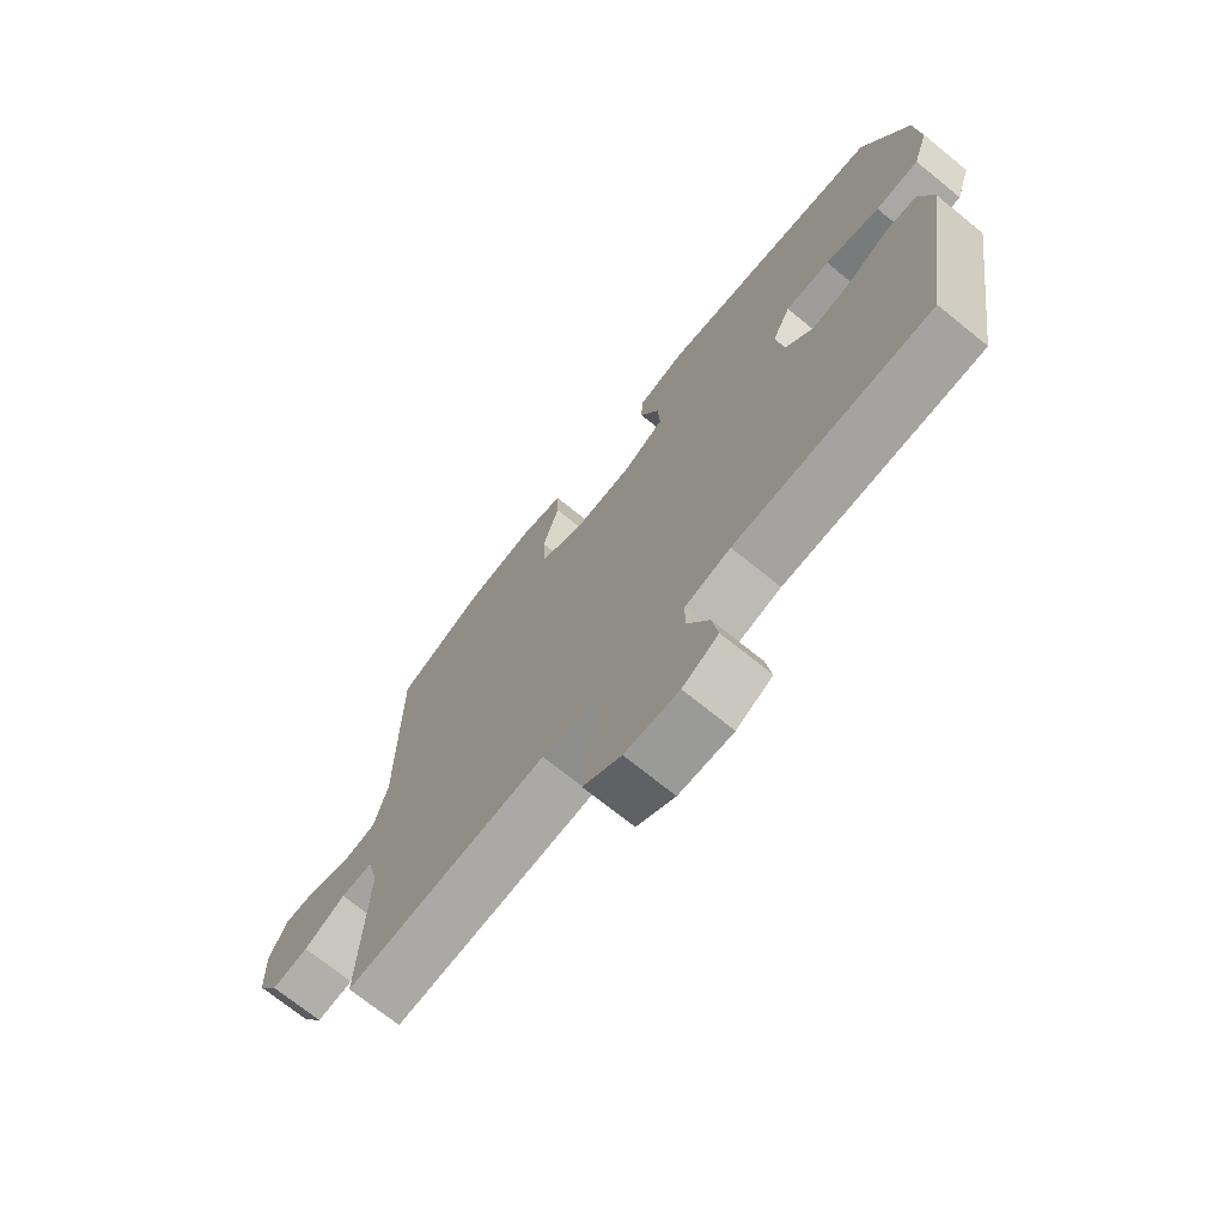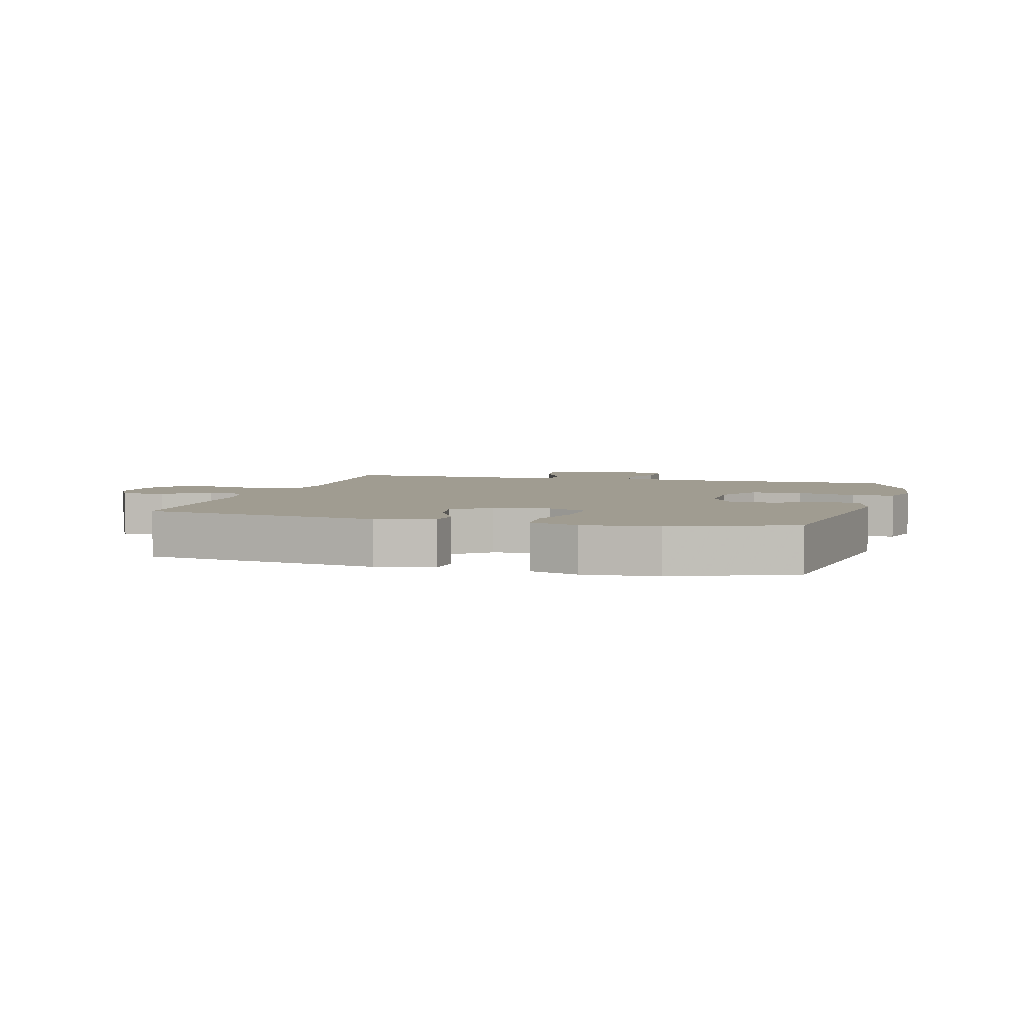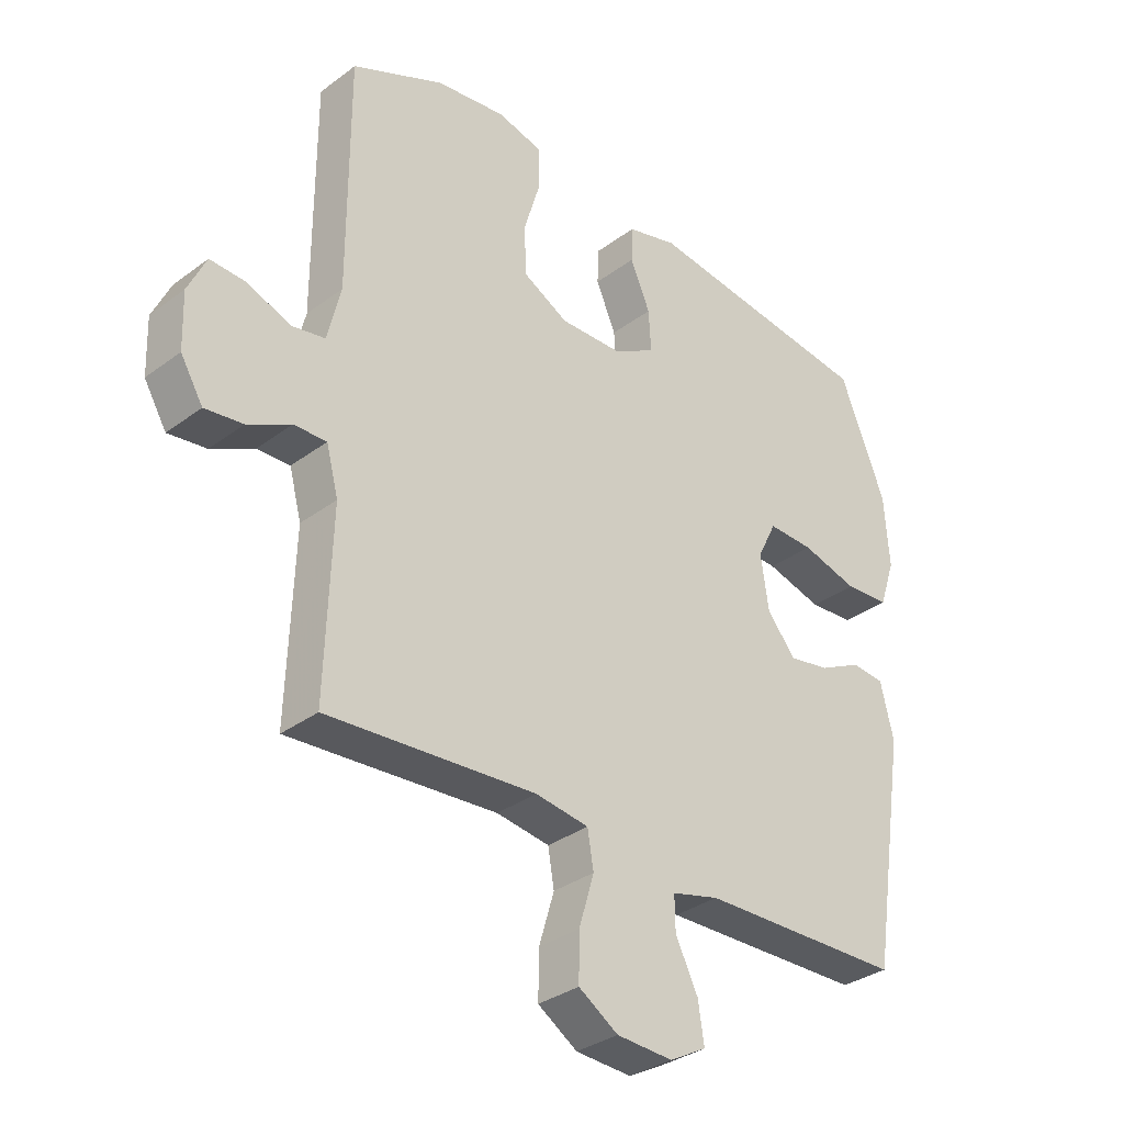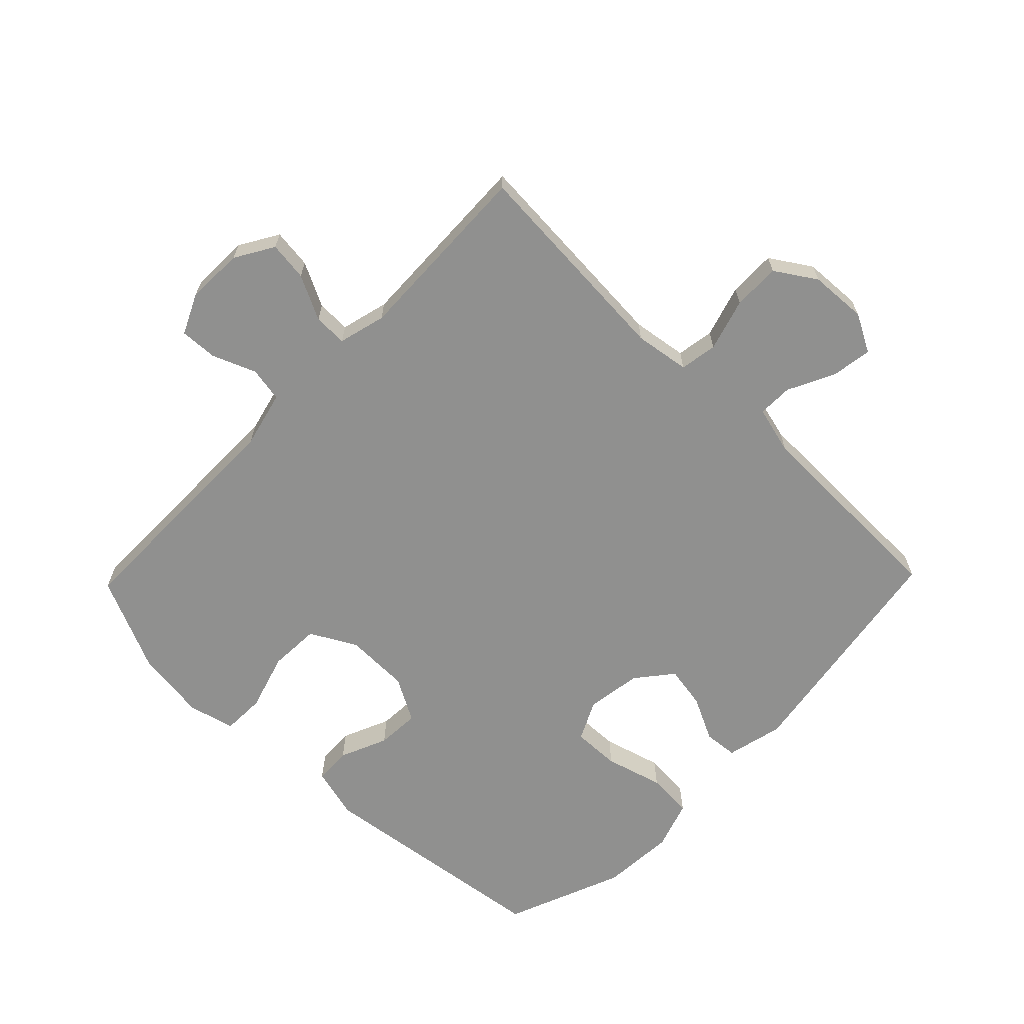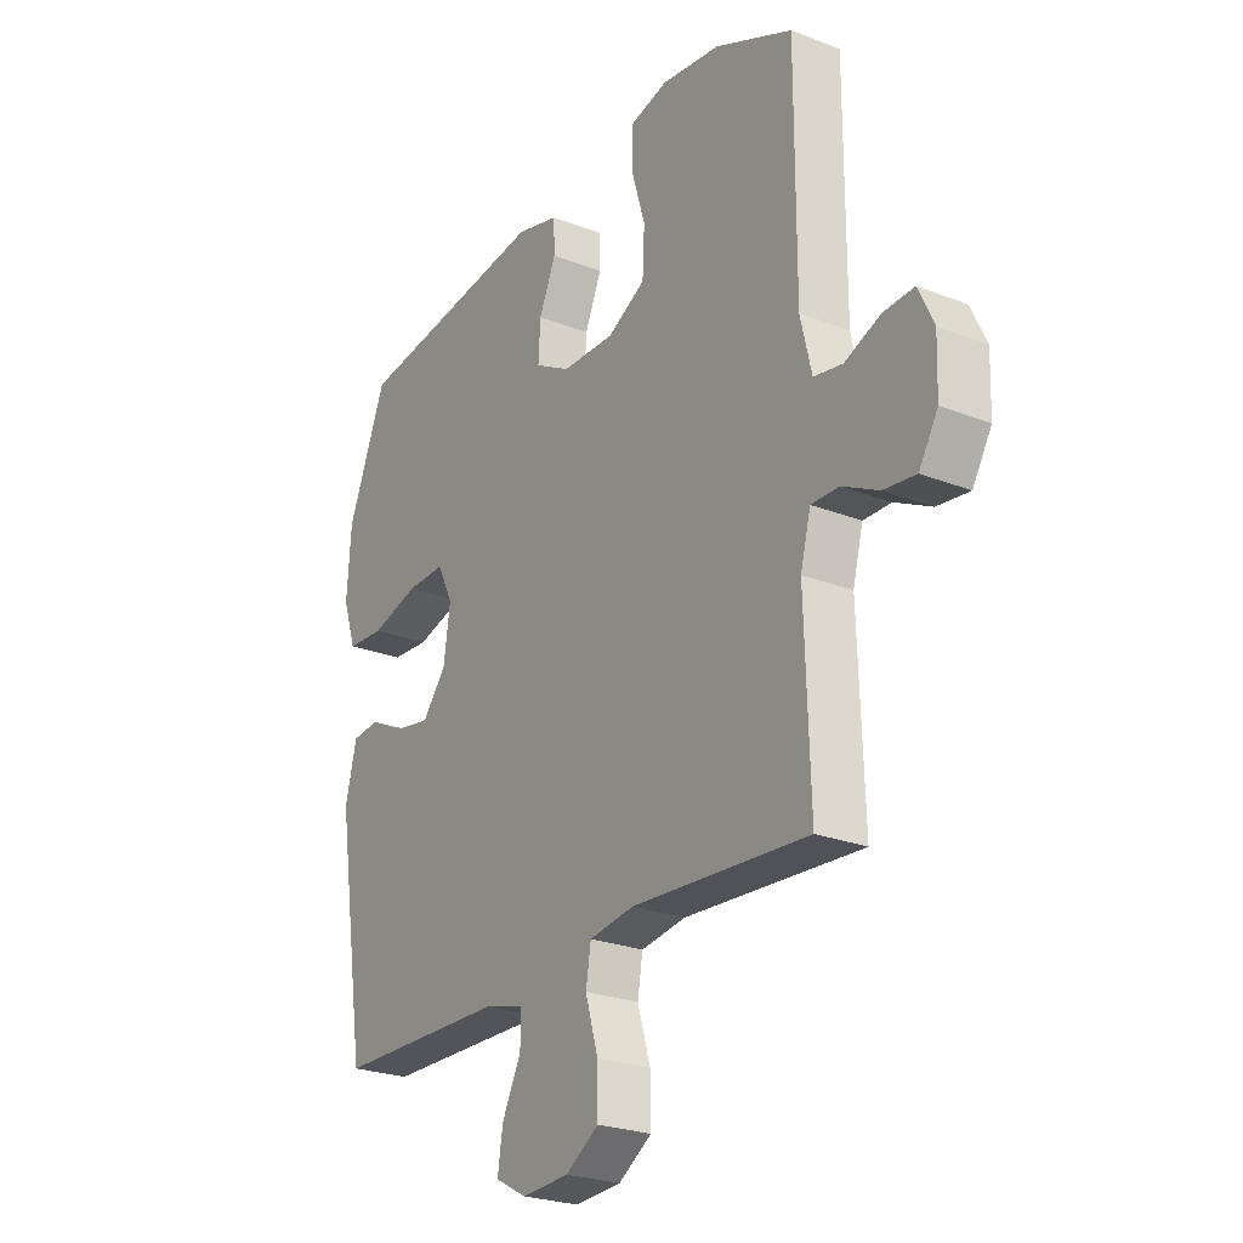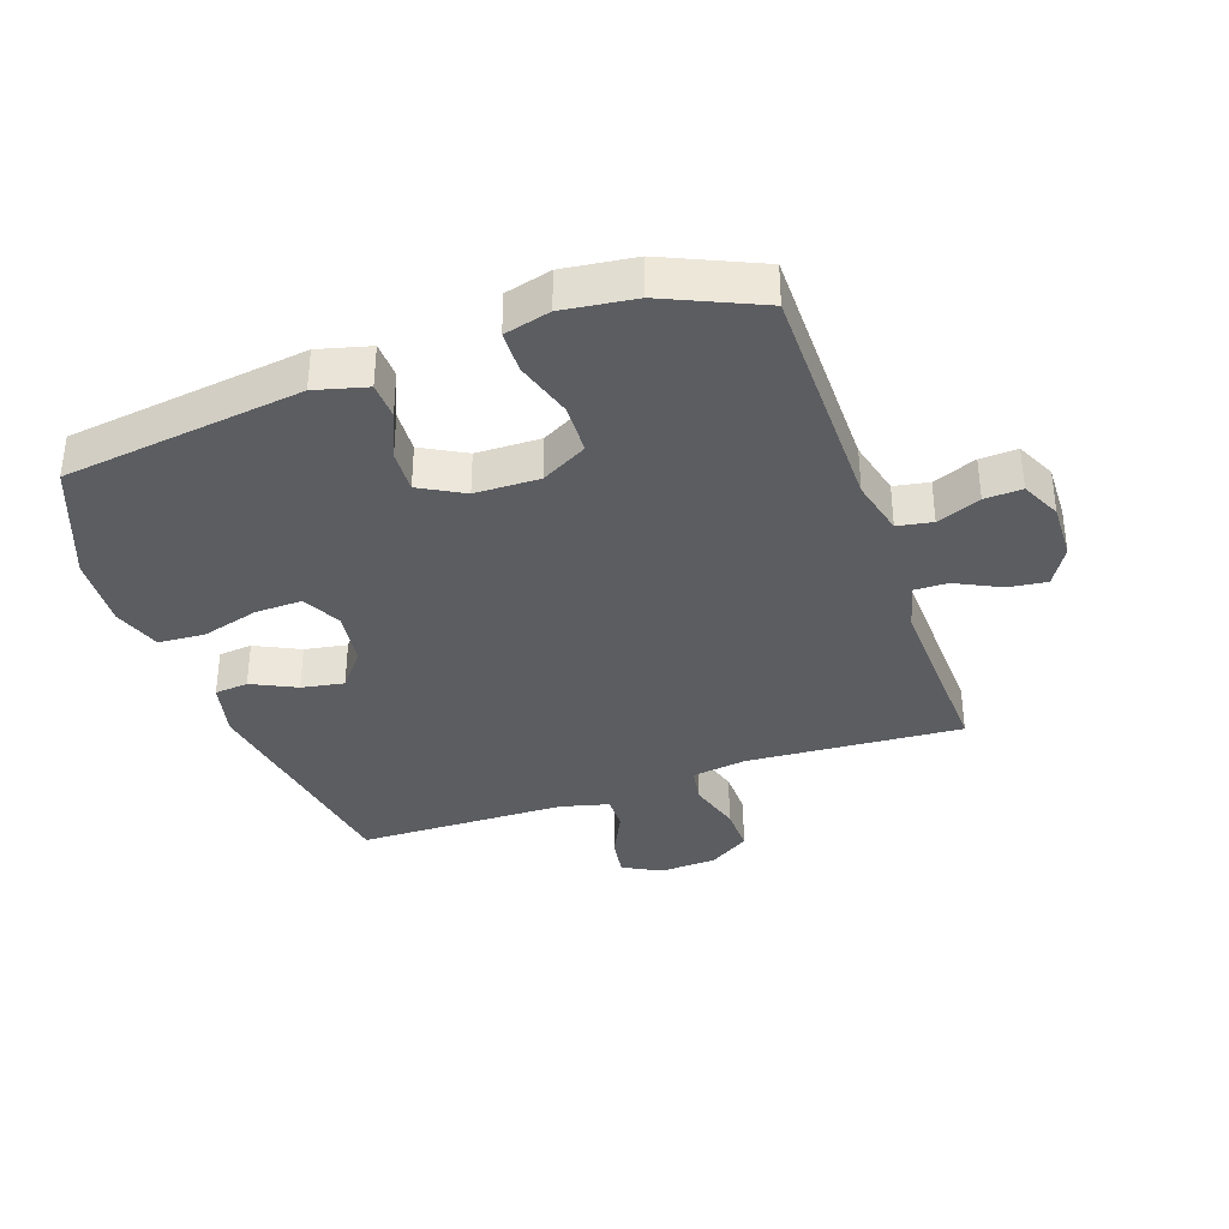
<metadata>
{"format":"obj","ext":"obj","renderer":"f3d","projection":"perspective","resolution":1024,"background":"white","views":[{"elev":-71.9,"azim":-129.0,"up":"+Z"},{"elev":4.3,"azim":-74.6,"up":"+Y"},{"elev":-33.1,"azim":135.7,"up":"+Z"},{"elev":-65.6,"azim":135.9,"up":"+Y"},{"elev":-24.8,"azim":57.5,"up":"+Z"},{"elev":-35.9,"azim":19.4,"up":"+Y"}]}
</metadata>
<code>
v 0.5 0.07 0.5
v 0.5 0.07 0.118
v 0.522 0.07 0.027
v 0.578 0.07 0.017
v 0.648 0.07 0.045
v 0.708 0.07 0.048
v 0.738 0.07 -0.016
v 0.735 0.07 -0.108
v 0.698 0.07 -0.17
v 0.635 0.07 -0.162
v 0.564 0.07 -0.126
v 0.51 0.07 -0.125
v 0.49 0.07 -0.201
v 0.5 0.07 -0.5
v 0.155 0.07 -0.476
v 0.067 0.07 -0.489
v 0.057 0.07 -0.549
v 0.082 0.07 -0.633
v 0.083 0.07 -0.709
v 0.018 0.07 -0.751
v -0.074 0.07 -0.756
v -0.135 0.07 -0.723
v -0.125 0.07 -0.658
v -0.088 0.07 -0.583
v -0.087 0.07 -0.527
v -0.165 0.07 -0.507
v -0.5 0.07 -0.5
v -0.559 0.07 -0.121
v -0.537 0.07 -0.03
v -0.483 0.07 -0.025
v -0.412 0.07 -0.06
v -0.344 0.07 -0.072
v -0.297 0.07 -0.014
v -0.284 0.07 0.075
v -0.315 0.07 0.138
v -0.391 0.07 0.136
v -0.484 0.07 0.11
v -0.558 0.07 0.115
v -0.584 0.07 0.193
v -0.576 0.07 0.311
v -0.5 0.07 0.5
v -0.115 0.07 0.55
v -0.032 0.07 0.528
v -0.03 0.07 0.469
v -0.063 0.07 0.393
v -0.067 0.07 0.324
v 0.003 0.07 0.285
v 0.106 0.07 0.283
v 0.18 0.07 0.323
v 0.184 0.07 0.404
v 0.156 0.07 0.497
v 0.158 0.07 0.565
v 0.232 0.07 0.584
v 0.347 0.07 0.569
v 0.5 0 0.5
v 0.5 0 0.118
v 0.522 0 0.027
v 0.578 0 0.017
v 0.648 0 0.045
v 0.708 0 0.048
v 0.738 0 -0.016
v 0.735 0 -0.108
v 0.698 0 -0.17
v 0.635 0 -0.162
v 0.564 0 -0.126
v 0.51 0 -0.125
v 0.49 0 -0.201
v 0.5 0 -0.5
v 0.155 0 -0.476
v 0.067 0 -0.489
v 0.057 0 -0.549
v 0.082 0 -0.633
v 0.083 0 -0.709
v 0.018 0 -0.751
v -0.074 0 -0.756
v -0.135 0 -0.723
v -0.125 0 -0.658
v -0.088 0 -0.583
v -0.087 0 -0.527
v -0.165 0 -0.507
v -0.5 0 -0.5
v -0.559 0 -0.121
v -0.537 0 -0.03
v -0.483 0 -0.025
v -0.412 0 -0.06
v -0.344 0 -0.072
v -0.297 0 -0.014
v -0.284 0 0.075
v -0.315 0 0.138
v -0.391 0 0.136
v -0.484 0 0.11
v -0.558 0 0.115
v -0.584 0 0.193
v -0.576 0 0.311
v -0.5 0 0.5
v -0.115 0 0.55
v -0.032 0 0.528
v -0.03 0 0.469
v -0.063 0 0.393
v -0.067 0 0.324
v 0.003 0 0.285
v 0.106 0 0.283
v 0.18 0 0.323
v 0.184 0 0.404
v 0.156 0 0.497
v 0.158 0 0.565
v 0.232 0 0.584
v 0.347 0 0.569
f 54 1 2
f 53 54 2
f 52 53 2
f 51 52 2
f 50 51 2
f 49 50 2 3
f 48 49 3
f 47 48 3
f 43 44 45
f 42 43 45
f 41 42 45
f 40 41 45
f 39 40 45
f 38 39 45
f 37 38 45
f 36 37 45
f 35 36 45 46
f 34 35 46 47
f 29 30 31
f 28 29 31
f 27 28 31
f 26 27 31
f 25 26 31 32
f 22 23 24
f 21 22 24
f 20 21 24
f 19 20 24
f 18 19 24
f 17 18 24
f 16 17 24 25
f 13 14 15
f 12 13 15 16
f 9 10 11
f 8 9 11
f 7 8 11
f 6 7 11
f 5 6 11
f 4 5 11
f 3 4 11 12
f 12 16 25
f 3 12 25
f 47 3 25
f 34 47 25
f 33 34 25
f 25 32 33
f 56 55 108
f 56 108 107
f 56 107 106
f 56 106 105
f 56 105 104
f 57 56 104 103
f 57 103 102
f 57 102 101
f 99 98 97
f 99 97 96
f 99 96 95
f 99 95 94
f 99 94 93
f 99 93 92
f 99 92 91
f 99 91 90
f 100 99 90 89
f 101 100 89 88
f 85 84 83
f 85 83 82
f 85 82 81
f 85 81 80
f 86 85 80 79
f 78 77 76
f 78 76 75
f 78 75 74
f 78 74 73
f 78 73 72
f 78 72 71
f 79 78 71 70
f 69 68 67
f 70 69 67 66
f 65 64 63
f 65 63 62
f 65 62 61
f 65 61 60
f 65 60 59
f 65 59 58
f 66 65 58 57
f 79 70 66
f 79 66 57
f 79 57 101
f 79 101 88
f 79 88 87
f 87 86 79
f 1 55 56 2
f 2 56 57 3
f 3 57 58 4
f 4 58 59 5
f 5 59 60 6
f 6 60 61 7
f 7 61 62 8
f 8 62 63 9
f 9 63 64 10
f 10 64 65 11
f 11 65 66 12
f 12 66 67 13
f 13 67 68 14
f 14 68 69 15
f 15 69 70 16
f 16 70 71 17
f 17 71 72 18
f 18 72 73 19
f 19 73 74 20
f 20 74 75 21
f 21 75 76 22
f 22 76 77 23
f 23 77 78 24
f 24 78 79 25
f 25 79 80 26
f 26 80 81 27
f 27 81 82 28
f 28 82 83 29
f 29 83 84 30
f 30 84 85 31
f 31 85 86 32
f 32 86 87 33
f 33 87 88 34
f 34 88 89 35
f 35 89 90 36
f 36 90 91 37
f 37 91 92 38
f 38 92 93 39
f 39 93 94 40
f 40 94 95 41
f 41 95 96 42
f 42 96 97 43
f 43 97 98 44
f 44 98 99 45
f 45 99 100 46
f 46 100 101 47
f 47 101 102 48
f 48 102 103 49
f 49 103 104 50
f 50 104 105 51
f 51 105 106 52
f 52 106 107 53
f 53 107 108 54
f 54 108 55 1

</code>
